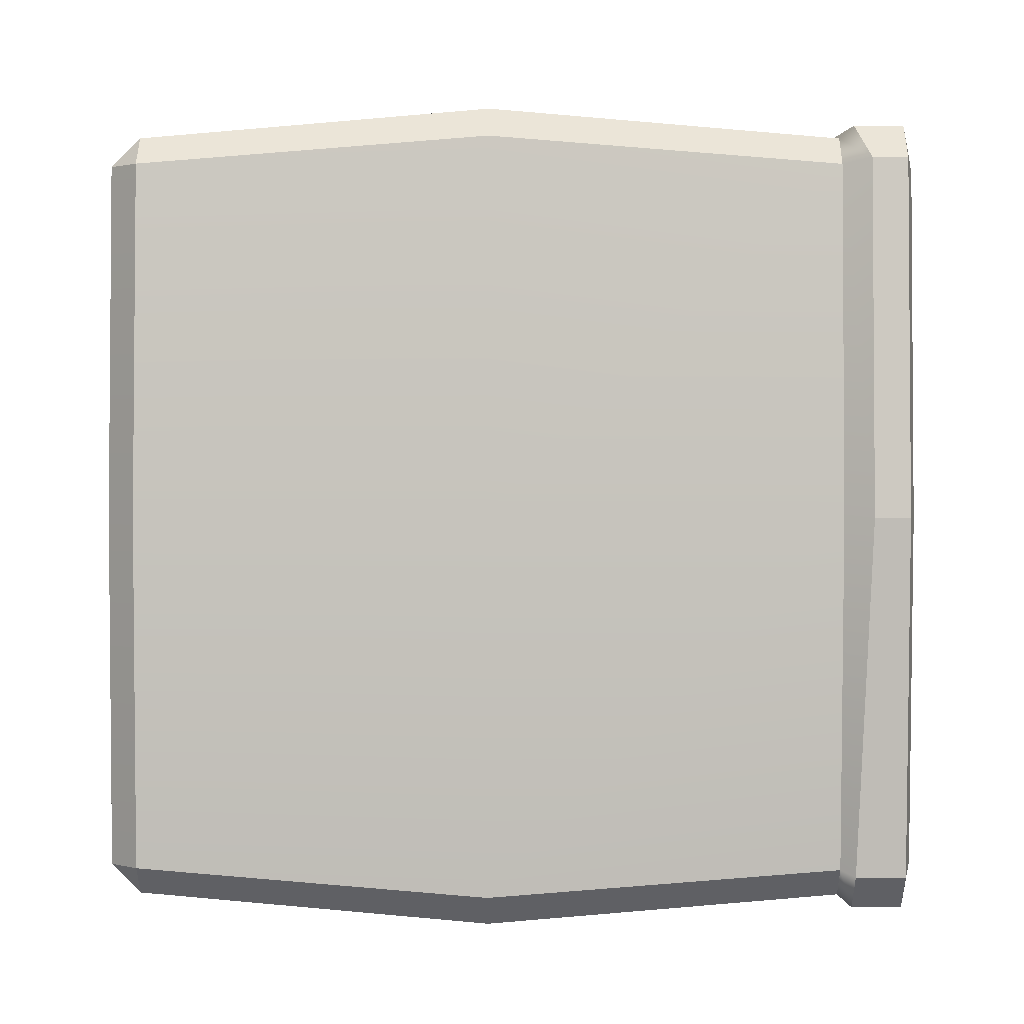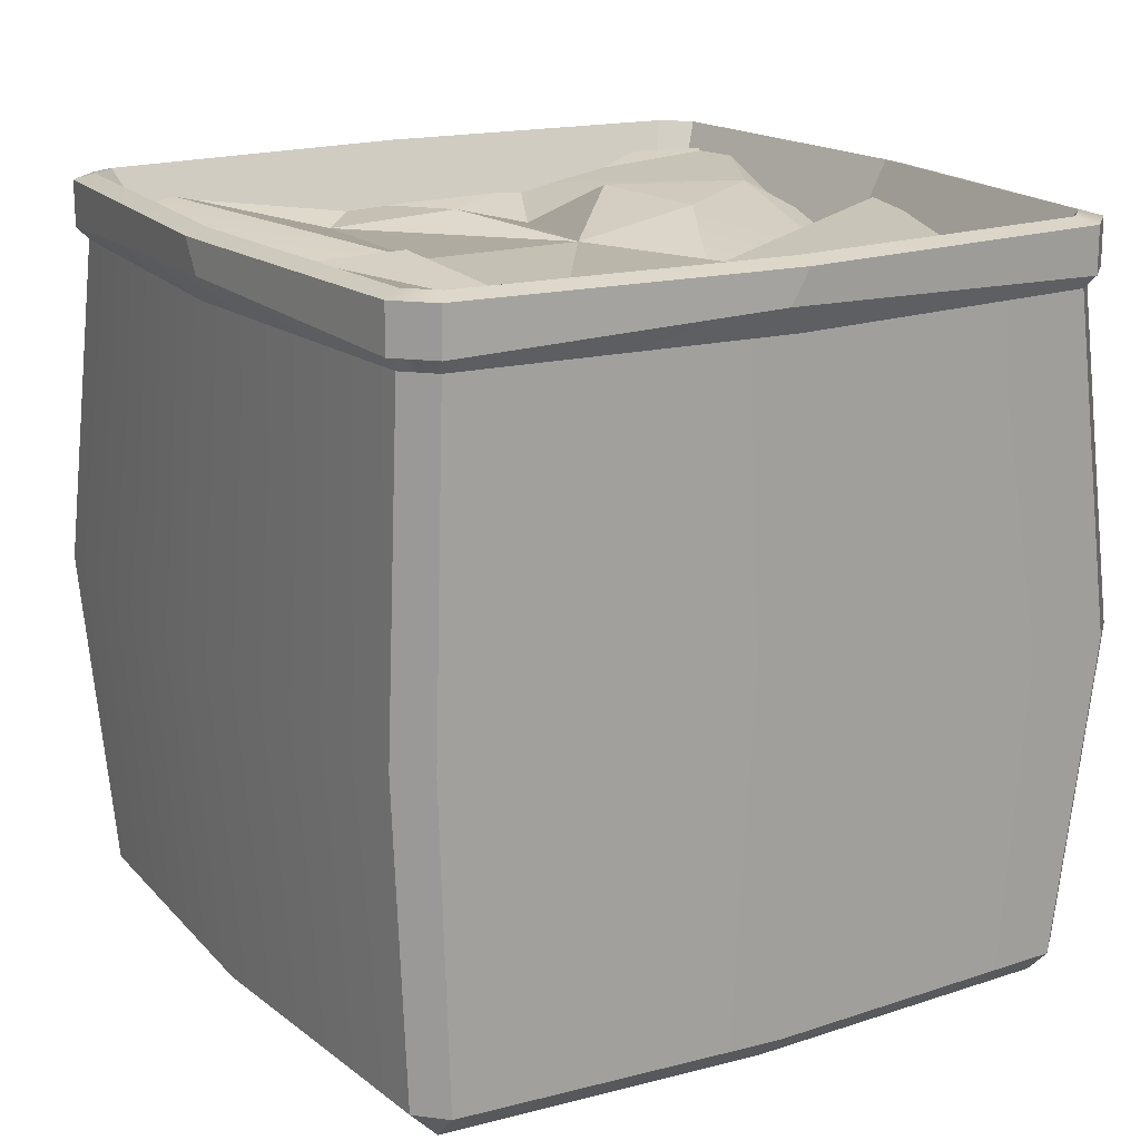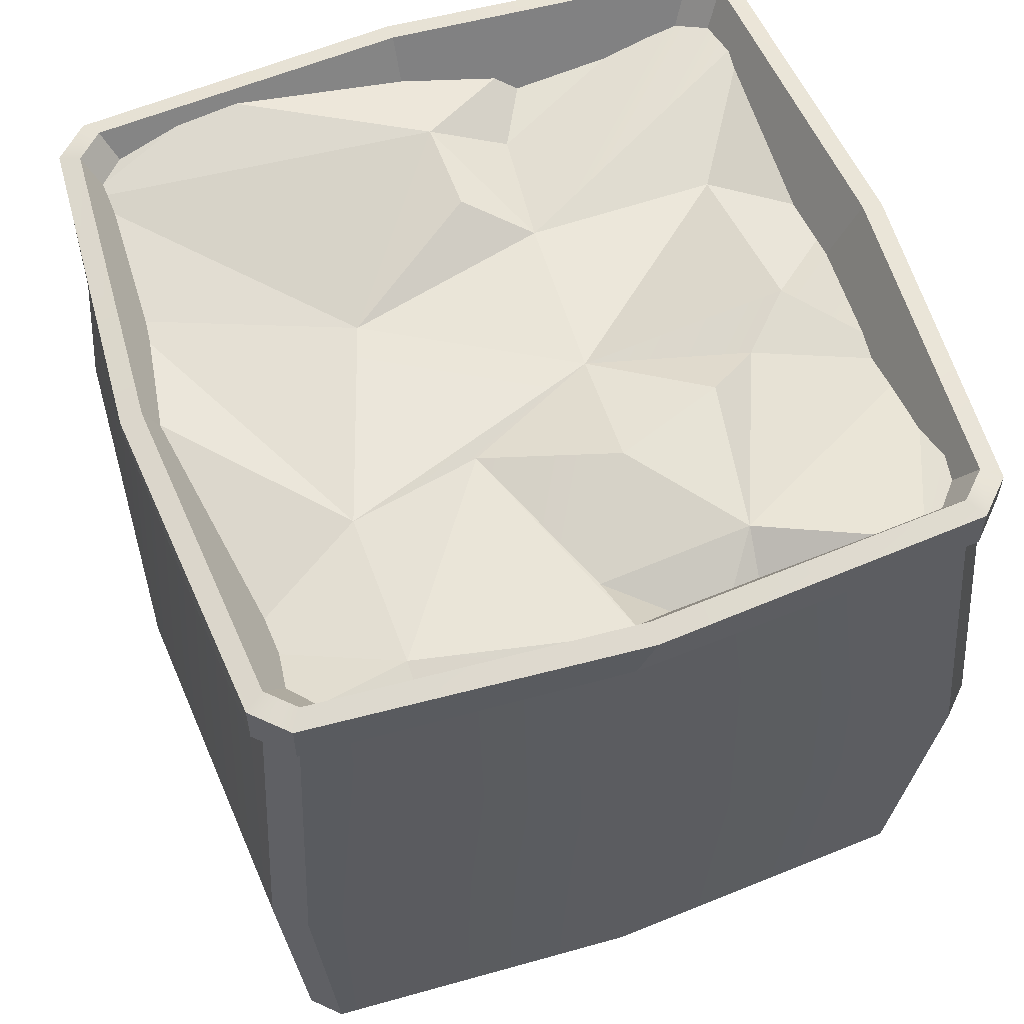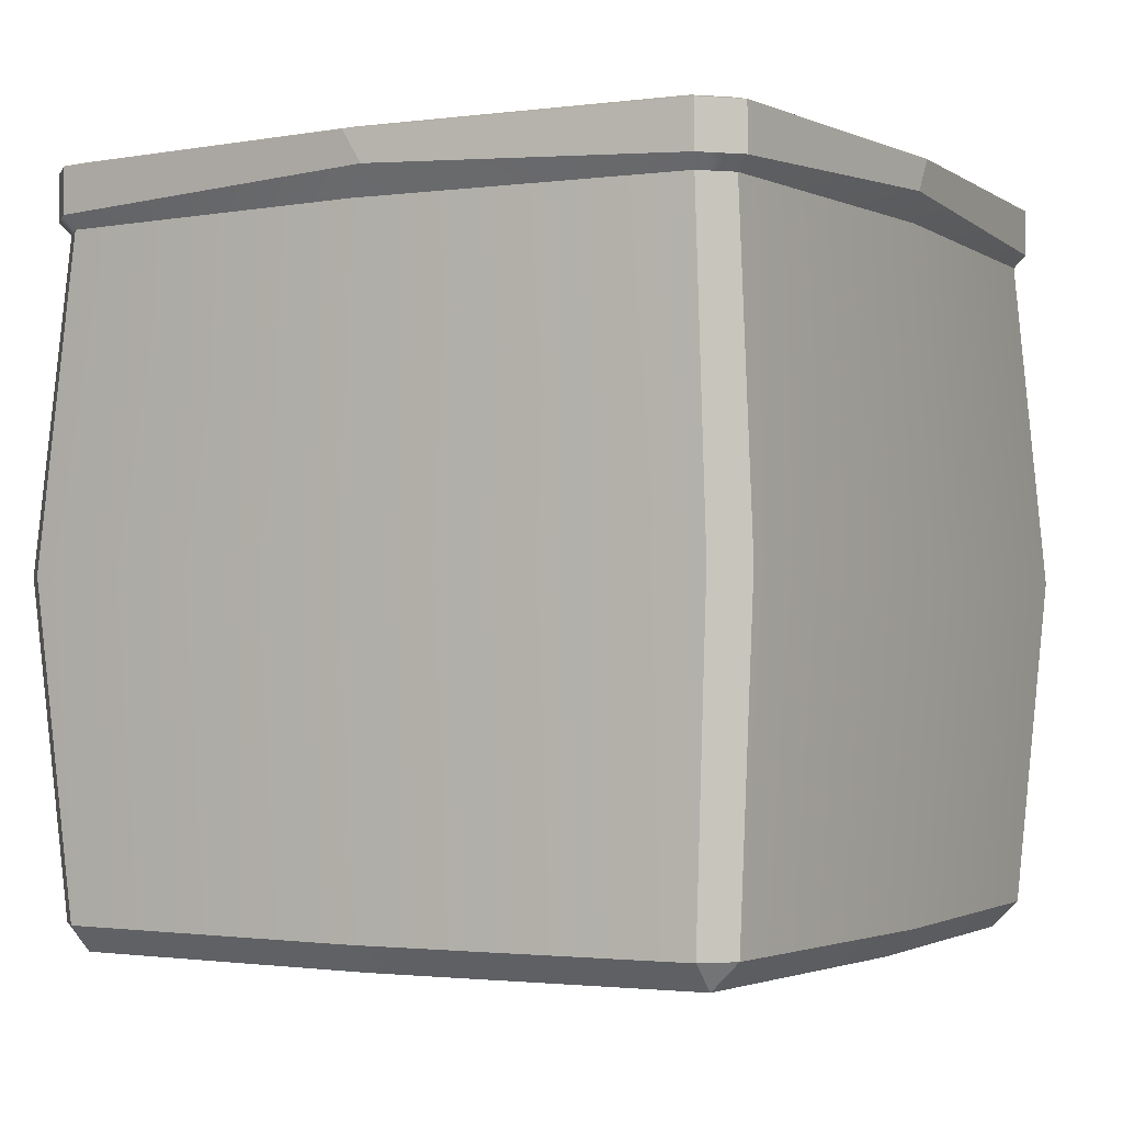
<metadata>
{"format":"obj","ext":"obj","renderer":"f3d","projection":"perspective","resolution":1024,"background":"white","views":[{"elev":9.7,"azim":90.5,"up":"+Z"},{"elev":17.3,"azim":-129.6,"up":"+Y"},{"elev":58.1,"azim":-28.5,"up":"+Y"},{"elev":-2.0,"azim":-159.4,"up":"+Y"}]}
</metadata>
<code>
g Basket1
v -0.539 1.023 0.4048
v -0.5537 0.9684 0.2529
v -0.3656 0.9954 0.387
v -0.539 1.023 0.4048
v -0.3656 0.9954 0.387
v -0.3776 0.9726 0.4636
v -0.08417 1.023 0.5097
v -0.07889 0.9682 0.3929
v 0.03064 0.9577 0.5277
v 0.03064 0.9577 0.5277
v 0.1232 1.025 0.4377
v 0.09445 0.9526 0.5378
v 0.03064 0.9577 0.5277
v -0.07889 0.9682 0.3929
v 0.1232 1.025 0.4377
v 0.09445 0.9526 0.5378
v 0.1232 1.025 0.4377
v 0.3113 1.04 0.5718
v 0.3113 1.04 0.5718
v 0.1232 1.025 0.4377
v 0.485 0.9893 0.2984
v 0.3113 1.04 0.5718
v 0.485 0.9893 0.2984
v 0.467 1.024 0.4133
v 0.3855 0.9835 0.09978
v 0.5291 0.9821 0.01776
v 0.3113 1.04 0.5718
v 0.467 1.024 0.4133
v 0.4053 1.015 0.5382
v -0.08417 1.023 0.5097
v -0.1301 0.9685 0.1364
v -0.07889 0.9682 0.3929
v -0.5537 0.9684 0.2529
v -0.5188 1.036 -0.1029
v -0.3295 0.9873 0.1574
v -0.1301 0.9685 0.1364
v 0.07529 0.9827 0.07719
v 0.2969 0.9686 0.1643
v 0.3855 0.9835 0.09978
v -0.5537 0.9684 0.2529
v -0.3295 0.9873 0.1574
v -0.3656 0.9954 0.387
v -0.08417 1.023 0.5097
v -0.3656 0.9954 0.387
v -0.1301 0.9685 0.1364
v 0.03448 1.02 0.2538
v 0.1956 1.031 0.2268
v 0.1232 1.025 0.4377
v 0.1232 1.025 0.4377
v 0.2969 0.9686 0.1643
v 0.485 0.9893 0.2984
v 0.1956 1.031 0.2268
v 0.2969 0.9686 0.1643
v 0.1232 1.025 0.4377
v -0.5188 1.036 -0.1029
v -0.4695 1.007 -0.2829
v -0.3295 0.9873 0.1574
v -0.1689 0.9479 -0.1549
v 0.07529 0.9827 0.07719
v -0.3656 0.9954 0.387
v -0.3295 0.9873 0.1574
v -0.1301 0.9685 0.1364
v 0.03448 1.02 0.2538
v -0.1301 0.9685 0.1364
v 0.07529 0.9827 0.07719
v 0.03448 1.02 0.2538
v 0.07529 0.9827 0.07719
v 0.1956 1.031 0.2268
v 0.07529 0.9827 0.07719
v 0.2969 0.9686 0.1643
v 0.1956 1.031 0.2268
v 0.2969 0.9686 0.1643
v 0.3855 0.9835 0.09978
v 0.485 0.9893 0.2984
v -0.4695 1.007 -0.2829
v -0.1689 0.9479 -0.1549
v -0.3295 0.9873 0.1574
v 0.3855 0.9835 0.09978
v 0.394 0.9797 -0.1211
v 0.5291 0.9821 0.01776
v -0.1689 0.9479 -0.1549
v 0.04684 1.014 -0.241
v 0.1261 0.9793 -0.1632
v -0.1689 0.9479 -0.1549
v 0.1261 0.9793 -0.1632
v 0.07529 0.9827 0.07719
v 0.07529 0.9827 0.07719
v 0.394 0.9797 -0.1211
v 0.3855 0.9835 0.09978
v 0.07529 0.9827 0.07719
v 0.1261 0.9793 -0.1632
v 0.394 0.9797 -0.1211
v 0.394 0.9797 -0.1211
v 0.5605 1.03 -0.3056
v 0.5291 0.9821 0.01776
v -0.4695 1.007 -0.2829
v -0.4354 1.022 -0.4998
v -0.1689 0.9479 -0.1549
v -0.1689 0.9479 -0.1549
v 0.06891 1.012 -0.3814
v 0.04684 1.014 -0.241
v 0.1261 0.9793 -0.1632
v 0.06891 1.012 -0.3814
v 0.1817 0.9518 -0.3506
v 0.04684 1.014 -0.241
v 0.06891 1.012 -0.3814
v 0.1261 0.9793 -0.1632
v 0.394 0.9797 -0.1211
v 0.1261 0.9793 -0.1632
v 0.5605 1.03 -0.3056
v -0.4354 1.022 -0.4998
v 0.06891 1.012 -0.3814
v -0.1689 0.9479 -0.1549
v -0.4354 1.022 -0.4998
v -0.3896 1.021 -0.5429
v -0.2045 1.057 -0.5551
v -0.4354 1.022 -0.4998
v -0.2045 1.057 -0.5551
v 0.06891 1.012 -0.3814
v -0.2045 1.057 -0.5551
v 0.2803 0.9746 -0.4789
v 0.06891 1.012 -0.3814
v 0.06891 1.012 -0.3814
v 0.2803 0.9746 -0.4789
v 0.1817 0.9518 -0.3506
v 0.2803 0.9746 -0.4789
v 0.5099 1.002 -0.4428
v 0.1817 0.9518 -0.3506
v -0.5755 0.03861 0.3855
v -0.5434 0.03861 0.4296
v -0.5374 0 0.3915
v 0.3915 0 0.5374
v 0.3855 0.03861 0.5755
v 0.4296 0.03861 0.5434
v -0.3914 0 -0.5374
v -0.3854 0.03861 -0.5755
v -0.4296 0.03861 -0.5434
v 0.5755 0.03861 -0.3855
v 0.5434 0.03861 -0.4296
v 0.5374 0 -0.3915
v -0.3776 0.9726 0.4636
v -0.3656 0.9954 0.387
v -0.2118 0.9824 0.4896
v -0.08417 1.023 0.5097
v -0.07889 0.9682 0.3929
v 0.03448 1.02 0.2538
v 0.1232 1.025 0.4377
v -0.1301 0.9685 0.1364
v 0.1261 0.9793 -0.1632
v 0.1817 0.9518 -0.3506
v 0.5099 1.002 -0.4428
v 0.5605 1.03 -0.3056
v -0.4893 0 -0.07689
v -0.5374 0 0.3915
v -0.07687 0 0.4894
v -0 0 -9.537e-07
v -0.3914 0 -0.5374
v 0.0769 0 -0.4894
v 0.4894 0 0.07688
v 0.3915 0 0.5374
v 0.5374 0 -0.3915
v -0.08945 0.5087 0.5695
v -0.5812 0.5087 0.4595
v -0.5434 0.9788 0.4296
v -0.08411 0.9788 0.5353
v -0.5755 0.9788 0.3855
v -0.6156 0.5087 0.4123
v -0.5695 0.5087 -0.08948
v -0.5353 0.9788 -0.08411
v 0.5695 0.5087 0.08948
v 0.4595 0.5087 0.5812
v 0.4296 0.9788 0.5434
v 0.5353 0.9788 0.08411
v 0.08411 0.9788 -0.5353
v -0.3854 0.9788 -0.5755
v -0.4123 0.5087 -0.6156
v 0.08951 0.5087 -0.5695
v -0.5374 0 0.3915
v -0.4893 0 -0.07689
v -0.5295 0.03861 -0.0832
v -0.5755 0.03861 0.3855
v -0.5434 0.03861 0.4296
v -0.08319 0.03861 0.5295
v -0.07687 0 0.4894
v -0.5374 0 0.3915
v -0.6156 0.5087 0.4123
v -0.5755 0.9788 0.3855
v -0.5434 0.9788 0.4296
v -0.5812 0.5087 0.4595
v 0.4296 0.03861 0.5434
v 0.5296 0.03861 0.0832
v 0.4894 0 0.07688
v 0.3915 0 0.5374
v 0.4123 0.5087 0.6156
v 0.3855 0.9788 0.5755
v 0.4296 0.9788 0.5434
v 0.4595 0.5087 0.5812
v -0.4296 0.9788 -0.5434
v -0.4595 0.5087 -0.5812
v -0.4123 0.5087 -0.6156
v -0.3854 0.9788 -0.5755
v 0.5434 0.9788 -0.4296
v 0.5812 0.5087 -0.4595
v 0.6156 0.5087 -0.4123
v 0.5755 0.9788 -0.3855
v -0.3914 0 -0.5374
v 0.0769 0 -0.4894
v 0.08322 0.03861 -0.5295
v -0.3854 0.03861 -0.5755
v 0.5434 0.9788 -0.4296
v 0.08411 0.9788 -0.5353
v 0.08951 0.5087 -0.5695
v 0.5812 0.5087 -0.4595
v 0.0769 0 -0.4894
v 0.5374 0 -0.3915
v 0.5434 0.03861 -0.4296
v 0.08322 0.03861 -0.5295
v -0.08319 0.03861 0.5295
v 0.3855 0.03861 0.5755
v 0.3915 0 0.5374
v -0.07687 0 0.4894
v 0.4123 0.5087 0.6156
v -0.08945 0.5087 0.5695
v -0.08411 0.9788 0.5353
v 0.3855 0.9788 0.5755
v -0.5695 0.5087 -0.08948
v -0.4595 0.5087 -0.5812
v -0.4296 0.9788 -0.5434
v -0.5353 0.9788 -0.08411
v -0.4893 0 -0.07689
v -0.3914 0 -0.5374
v -0.4296 0.03861 -0.5434
v -0.5295 0.03861 -0.0832
v 0.5296 0.03861 0.0832
v 0.5755 0.03861 -0.3855
v 0.5374 0 -0.3915
v 0.4894 0 0.07688
v 0.6156 0.5087 -0.4123
v 0.5695 0.5087 0.08948
v 0.5353 0.9788 0.08411
v 0.5755 0.9788 -0.3855
v -0.1147 1.01 0.5497
v -0.08704 1.064 0.554
v 0.3903 1.064 0.5926
v 0.3903 0.9975 0.5926
v -0.5498 1.017 -0.114
v -0.554 1.064 -0.08705
v -0.5927 1.064 0.3902
v -0.5927 0.9975 0.3902
v 0.554 1.017 0.08704
v 0.554 1.064 0.08704
v 0.5927 1.064 -0.3902
v 0.5927 0.9975 -0.3902
v 0.05896 1.018 -0.5584
v 0.08707 1.064 -0.554
v -0.3902 1.064 -0.5927
v -0.3902 0.9975 -0.5927
v -0.5927 0.9975 0.3902
v -0.5927 1.064 0.3902
v -0.5532 1.064 0.4444
v -0.5532 0.9975 0.4444
v 0.3903 0.9975 0.5926
v 0.3903 1.064 0.5926
v 0.4444 1.064 0.5532
v 0.4444 1.017 0.5532
v -0.3902 0.9975 -0.5927
v -0.3902 1.064 -0.5927
v -0.4444 1.064 -0.5532
v -0.4444 0.9975 -0.5532
v 0.5927 0.9975 -0.3902
v 0.5927 1.064 -0.3902
v 0.5532 1.064 -0.4444
v 0.5532 0.9975 -0.4444
v 0.5532 0.9975 -0.4444
v 0.5532 1.064 -0.4444
v 0.08707 1.064 -0.554
v 0.05896 1.018 -0.5584
v -0.5532 0.9975 0.4444
v -0.5532 1.064 0.4444
v -0.08704 1.064 0.554
v -0.1147 1.01 0.5497
v -0.4444 0.9975 -0.5532
v -0.4444 1.064 -0.5532
v -0.554 1.064 -0.08705
v -0.5498 1.017 -0.114
v 0.4444 1.017 0.5532
v 0.4444 1.064 0.5532
v 0.554 1.064 0.08704
v 0.554 1.017 0.08704
v -0.08218 1.072 0.5233
v -0.07101 0.9338 0.452
v 0.3255 0.9338 0.4859
v 0.3768 1.072 0.5626
v -0.5233 1.072 -0.08222
v -0.452 0.9338 -0.07101
v -0.4859 0.9338 0.3254
v -0.5626 1.072 0.3768
v 0.5233 1.072 0.08222
v 0.452 0.9338 0.07101
v 0.4859 0.9338 -0.3254
v 0.5626 1.072 -0.3768
v 0.08224 1.072 -0.5233
v 0.07101 0.9338 -0.452
v -0.3254 0.9338 -0.4859
v -0.3768 1.072 -0.5626
v -0.5626 1.072 0.3768
v -0.4859 0.9338 0.3254
v -0.4588 0.9338 0.3627
v -0.5312 1.072 0.4199
v 0.3768 1.072 0.5626
v 0.3255 0.9338 0.4859
v 0.3627 0.9338 0.4588
v 0.42 1.072 0.5312
v -0.3768 1.072 -0.5626
v -0.3254 0.9338 -0.4859
v -0.3627 0.9338 -0.4588
v -0.4199 1.072 -0.5312
v 0.5626 1.072 -0.3768
v 0.4859 0.9338 -0.3254
v 0.4588 0.9338 -0.3627
v 0.5312 1.072 -0.4199
v 0.5312 1.072 -0.4199
v 0.4588 0.9338 -0.3627
v 0.07101 0.9338 -0.452
v 0.08224 1.072 -0.5233
v -0.5312 1.072 0.4199
v -0.4588 0.9338 0.3627
v -0.07101 0.9338 0.452
v -0.08218 1.072 0.5233
v -0.4199 1.072 -0.5312
v -0.3627 0.9338 -0.4588
v -0.452 0.9338 -0.07101
v -0.5233 1.072 -0.08222
v 0.42 1.072 0.5312
v 0.3627 0.9338 0.4588
v 0.452 0.9338 0.07101
v 0.5233 1.072 0.08222
v 0.5296 0.03861 0.0832
v 0.4296 0.03861 0.5434
v 0.4595 0.5087 0.5812
v 0.5695 0.5087 0.08948
v 0.5755 0.03861 -0.3855
v 0.5296 0.03861 0.0832
v 0.5695 0.5087 0.08948
v 0.6156 0.5087 -0.4123
v 0.5812 0.5087 -0.4595
v 0.5434 0.03861 -0.4296
v 0.5755 0.03861 -0.3855
v 0.6156 0.5087 -0.4123
v 0.08951 0.5087 -0.5695
v 0.08322 0.03861 -0.5295
v 0.5434 0.03861 -0.4296
v 0.5812 0.5087 -0.4595
v -0.4123 0.5087 -0.6156
v -0.3854 0.03861 -0.5755
v 0.08322 0.03861 -0.5295
v 0.08951 0.5087 -0.5695
v -0.4595 0.5087 -0.5812
v -0.4296 0.03861 -0.5434
v -0.3854 0.03861 -0.5755
v -0.4123 0.5087 -0.6156
v -0.5295 0.03861 -0.0832
v -0.4296 0.03861 -0.5434
v -0.4595 0.5087 -0.5812
v -0.5695 0.5087 -0.08948
v -0.6156 0.5087 0.4123
v -0.5755 0.03861 0.3855
v -0.5295 0.03861 -0.0832
v -0.5695 0.5087 -0.08948
v -0.5755 0.03861 0.3855
v -0.6156 0.5087 0.4123
v -0.5812 0.5087 0.4595
v -0.5434 0.03861 0.4296
v -0.08319 0.03861 0.5295
v -0.5434 0.03861 0.4296
v -0.5812 0.5087 0.4595
v -0.08945 0.5087 0.5695
v 0.3855 0.03861 0.5755
v -0.08319 0.03861 0.5295
v -0.08945 0.5087 0.5695
v 0.4123 0.5087 0.6156
v 0.3855 0.03861 0.5755
v 0.4123 0.5087 0.6156
v 0.4595 0.5087 0.5812
v 0.4296 0.03861 0.5434
v -0.07101 0.9338 0.452
v -0 0.9338 -9.537e-07
v 0.3255 0.9338 0.4859
v -0.4588 0.9338 0.3627
v 0.3627 0.9338 0.4588
v -0.4859 0.9338 0.3254
v 0.452 0.9338 0.07101
v -0.452 0.9338 -0.07101
v 0.4859 0.9338 -0.3254
v -0.3627 0.9338 -0.4588
v 0.4588 0.9338 -0.3627
v -0.3254 0.9338 -0.4859
v 0.07101 0.9338 -0.452
v 0.3768 1.072 0.5626
v 0.3903 1.064 0.5926
v -0.08704 1.064 0.554
v -0.08218 1.072 0.5233
v 0.42 1.072 0.5312
v -0.5532 1.064 0.4444
v 0.4444 1.064 0.5532
v -0.5312 1.072 0.4199
v 0.5233 1.072 0.08222
v -0.5927 1.064 0.3902
v 0.554 1.064 0.08704
v -0.5626 1.072 0.3768
v 0.5626 1.072 -0.3768
v -0.554 1.064 -0.08705
v 0.5927 1.064 -0.3902
v -0.5233 1.072 -0.08222
v 0.5312 1.072 -0.4199
v -0.4444 1.064 -0.5532
v 0.5532 1.064 -0.4444
v -0.4199 1.072 -0.5312
v 0.08224 1.072 -0.5233
v -0.3902 1.064 -0.5927
v 0.08707 1.064 -0.554
v -0.3768 1.072 -0.5626
v -0.08411 0.9788 0.5353
v -0.1147 1.01 0.5497
v 0.3903 0.9975 0.5926
v 0.3855 0.9788 0.5755
v -0.5434 0.9788 0.4296
v 0.4444 1.017 0.5532
v -0.5532 0.9975 0.4444
v 0.4296 0.9788 0.5434
v -0.5755 0.9788 0.3855
v 0.554 1.017 0.08704
v -0.5927 0.9975 0.3902
v 0.5353 0.9788 0.08411
v -0.5353 0.9788 -0.08411
v 0.5927 0.9975 -0.3902
v -0.5498 1.017 -0.114
v 0.5755 0.9788 -0.3855
v -0.4296 0.9788 -0.5434
v 0.5532 0.9975 -0.4444
v -0.4444 0.9975 -0.5532
v 0.5434 0.9788 -0.4296
v -0.3854 0.9788 -0.5755
v 0.05896 1.018 -0.5584
v -0.3902 0.9975 -0.5927
v 0.08411 0.9788 -0.5353
g Basket1_0
f 3 2 1
f 6 5 4
f 9 8 7
f 12 11 10
f 15 14 13
f 18 17 16
f 21 20 19
f 24 23 22
f 23 26 25
f 29 28 27
f 32 31 30
f 35 34 33
f 37 35 36
f 39 37 38
f 42 41 40
f 45 44 43
f 48 47 46
f 51 50 49
f 54 53 52
f 57 56 55
f 59 58 57
f 62 61 60
f 65 64 63
f 68 67 66
f 71 70 69
f 74 73 72
f 77 76 75
f 80 79 78
f 83 82 81
f 86 85 84
f 89 88 87
f 92 91 90
f 95 94 93
f 98 97 96
f 101 100 99
f 104 103 102
f 107 106 105
f 110 109 108
f 113 112 111
f 116 115 114
f 119 118 117
f 122 121 120
f 125 124 123
f 128 127 126
f 131 130 129
f 134 133 132
f 137 136 135
f 140 139 138
f 143 142 141
f 144 142 143
f 147 146 145
f 145 146 148
f 151 150 149
f 152 151 149
f 155 154 153
f 156 155 153
f 156 153 157
f 158 156 157
f 156 159 155
f 156 158 159
f 159 160 155
f 158 161 159
f 164 163 162
f 165 164 162
f 168 167 166
f 169 168 166
f 172 171 170
f 173 172 170
f 176 175 174
f 177 176 174
f 180 179 178
f 181 180 178
f 184 183 182
f 185 184 182
f 188 187 186
f 189 188 186
f 192 191 190
f 193 192 190
f 196 195 194
f 197 196 194
f 200 199 198
f 201 200 198
f 204 203 202
f 205 204 202
f 208 207 206
f 209 208 206
f 212 211 210
f 213 212 210
f 216 215 214
f 217 216 214
f 220 219 218
f 221 220 218
f 224 223 222
f 225 224 222
f 228 227 226
f 229 228 226
f 232 231 230
f 233 232 230
f 236 235 234
f 237 236 234
f 240 239 238
f 241 240 238
f 244 243 242
f 245 244 242
f 248 247 246
f 249 248 246
f 252 251 250
f 253 252 250
f 256 255 254
f 257 256 254
f 260 259 258
f 261 260 258
f 264 263 262
f 265 264 262
f 268 267 266
f 269 268 266
f 272 271 270
f 273 272 270
f 276 275 274
f 277 276 274
f 280 279 278
f 281 280 278
f 284 283 282
f 285 284 282
f 288 287 286
f 289 288 286
f 292 291 290
f 293 292 290
f 296 295 294
f 297 296 294
f 300 299 298
f 301 300 298
f 304 303 302
f 305 304 302
f 308 307 306
f 309 308 306
f 312 311 310
f 313 312 310
f 316 315 314
f 317 316 314
f 320 319 318
f 321 320 318
f 324 323 322
f 325 324 322
f 328 327 326
f 329 328 326
f 332 331 330
f 333 332 330
f 336 335 334
f 337 336 334
f 340 339 338
f 341 340 338
f 344 343 342
f 345 344 342
f 348 347 346
f 349 348 346
f 352 351 350
f 353 352 350
f 356 355 354
f 357 356 354
f 360 359 358
f 361 360 358
f 364 363 362
f 365 364 362
f 368 367 366
f 369 368 366
f 372 371 370
f 373 372 370
f 376 375 374
f 377 376 374
f 380 379 378
f 381 380 378
f 384 383 382
f 385 384 382
f 388 387 386
f 386 387 389
f 390 387 388
f 389 387 391
f 392 387 390
f 391 387 393
f 394 387 392
f 393 387 395
f 396 387 394
f 395 387 397
f 398 387 396
f 397 387 398
f 401 400 399
f 402 401 399
f 399 400 403
f 404 401 402
f 400 405 403
f 406 404 402
f 403 405 407
f 408 404 406
f 405 409 407
f 410 408 406
f 407 409 411
f 412 408 410
f 409 413 411
f 414 412 410
f 411 413 415
f 416 412 414
f 413 417 415
f 418 416 414
f 415 417 419
f 420 416 418
f 417 421 419
f 422 420 418
f 419 421 422
f 421 420 422
f 425 424 423
f 426 425 423
f 423 424 427
f 428 425 426
f 424 429 427
f 430 428 426
f 427 429 431
f 432 428 430
f 429 433 431
f 434 432 430
f 431 433 435
f 436 432 434
f 433 437 435
f 438 436 434
f 435 437 439
f 440 436 438
f 437 441 439
f 442 440 438
f 439 441 443
f 444 440 442
f 441 445 443
f 446 444 442
f 443 445 446
f 445 444 446

</code>
